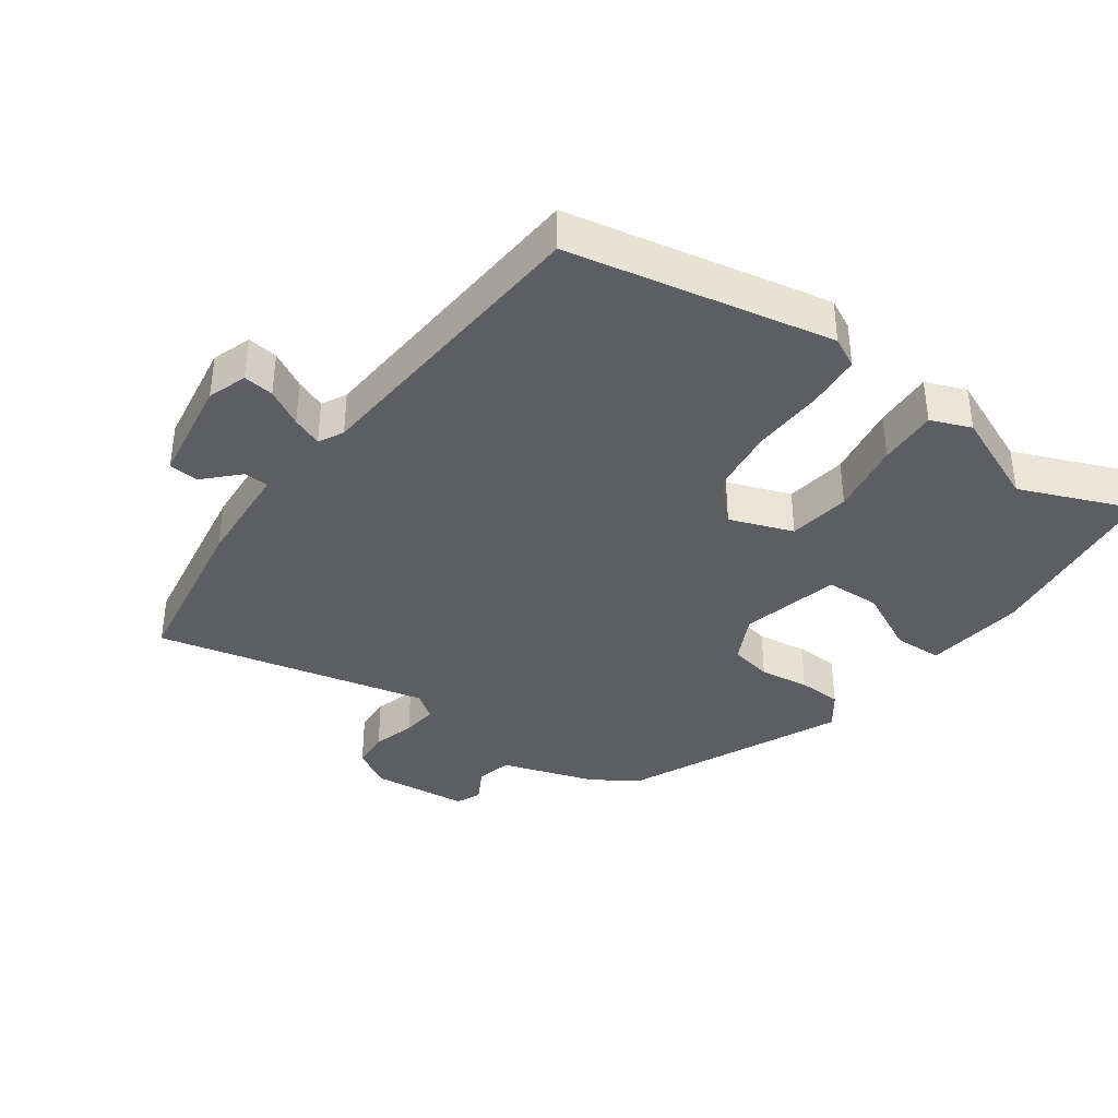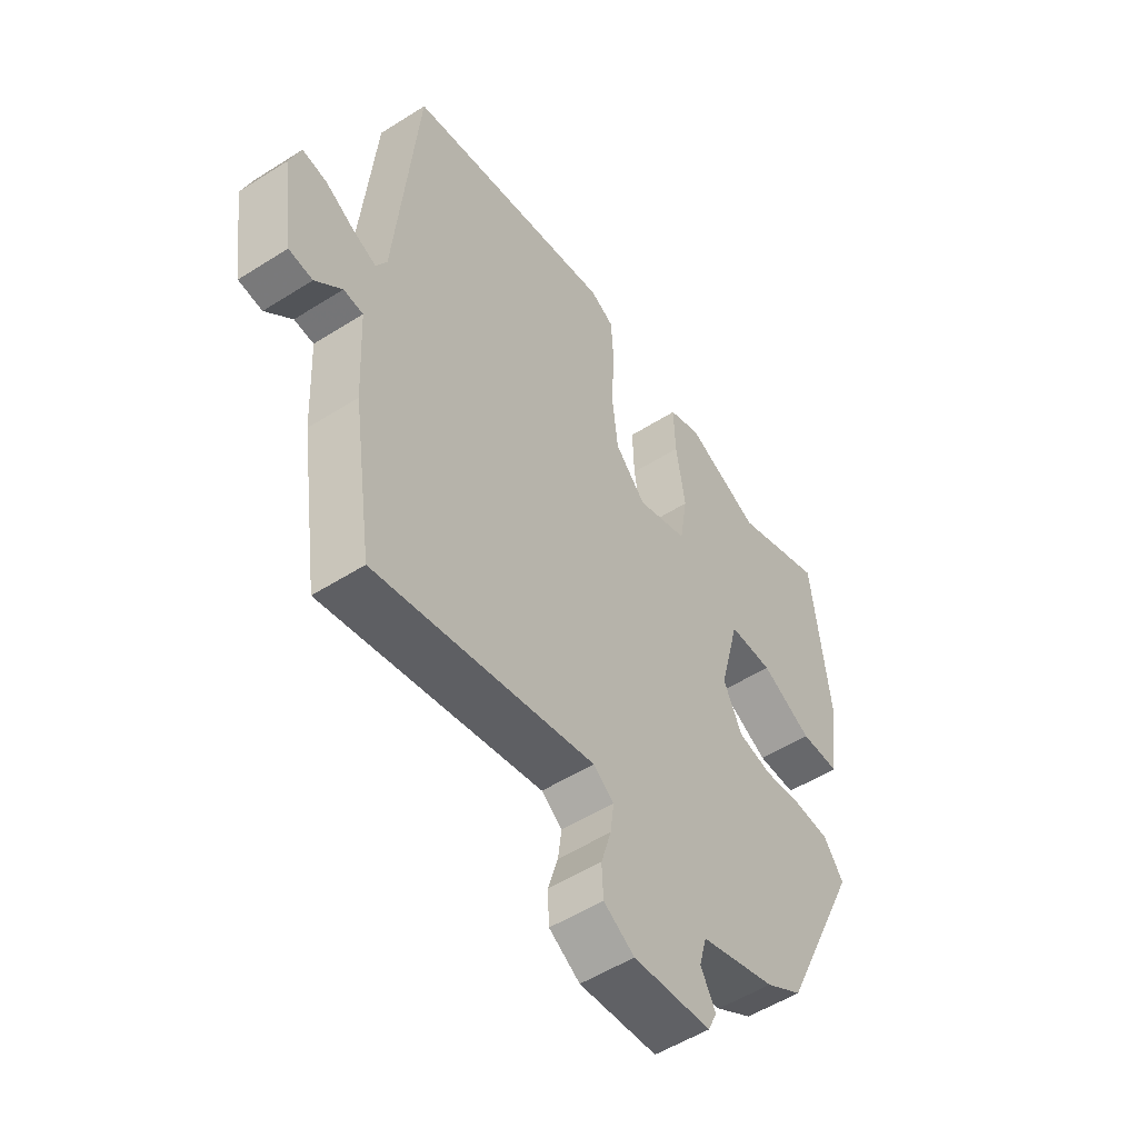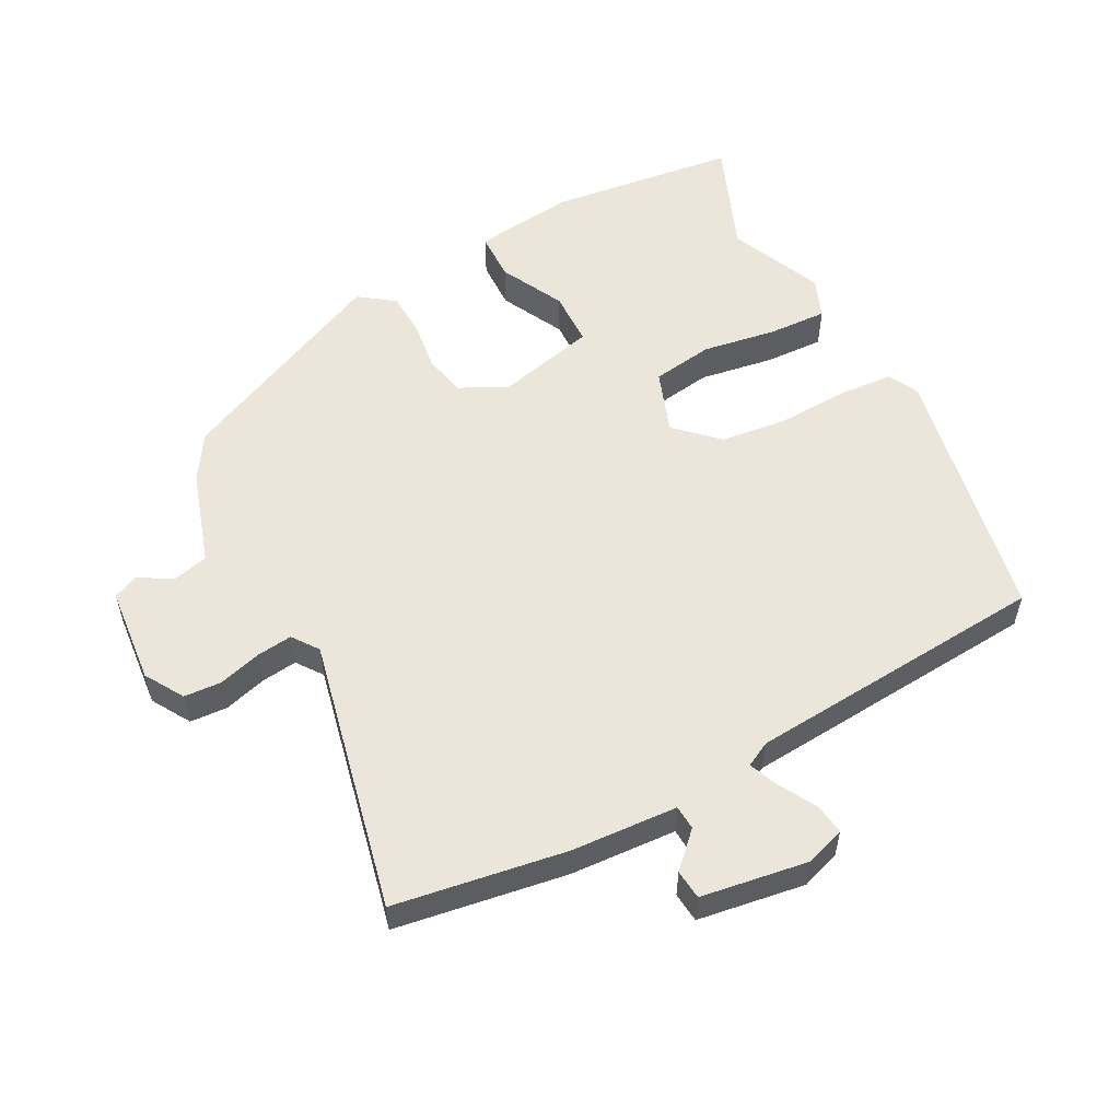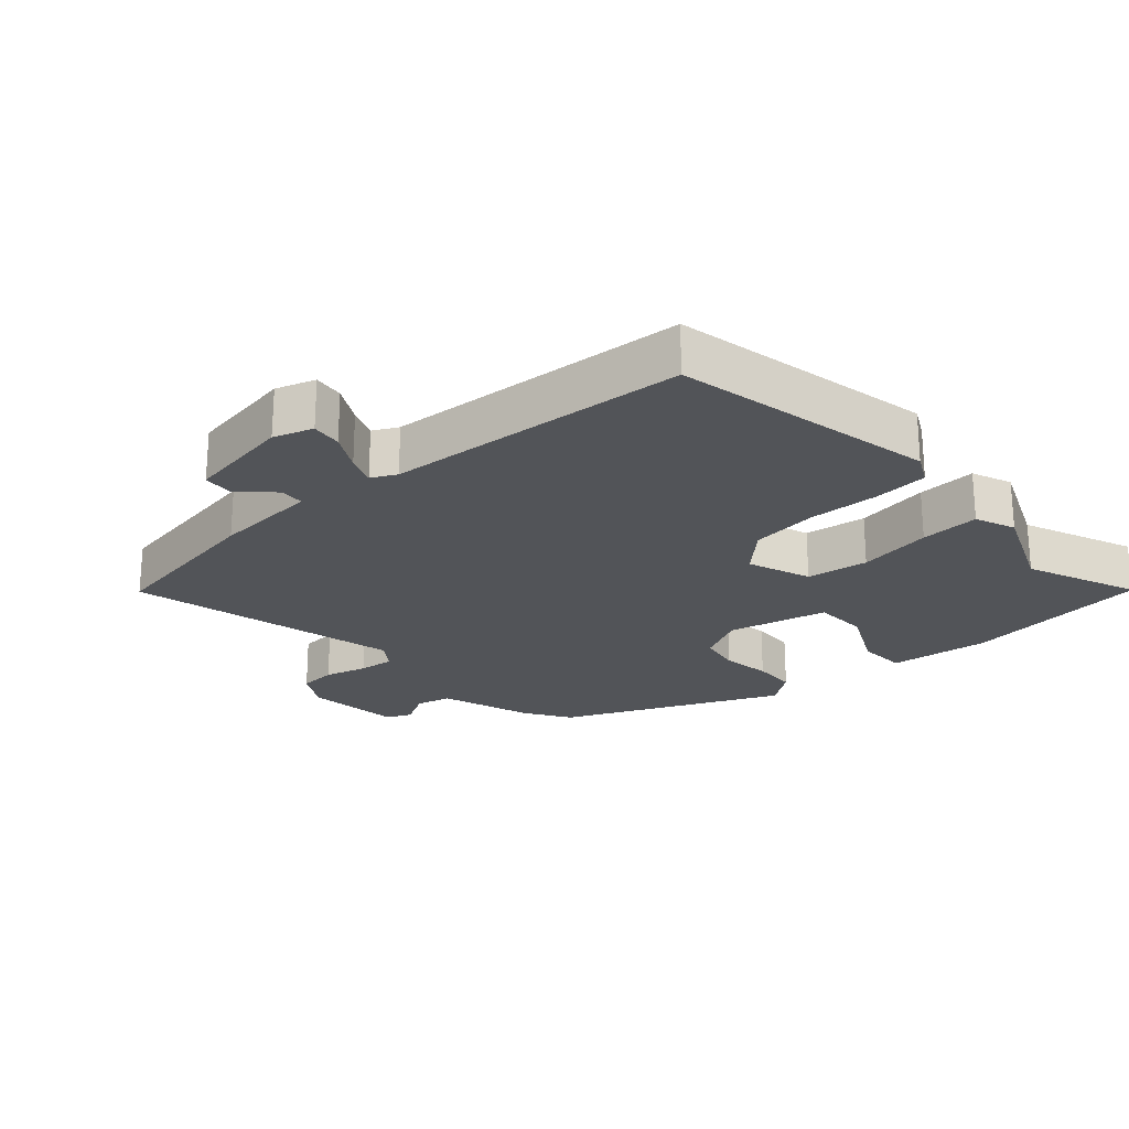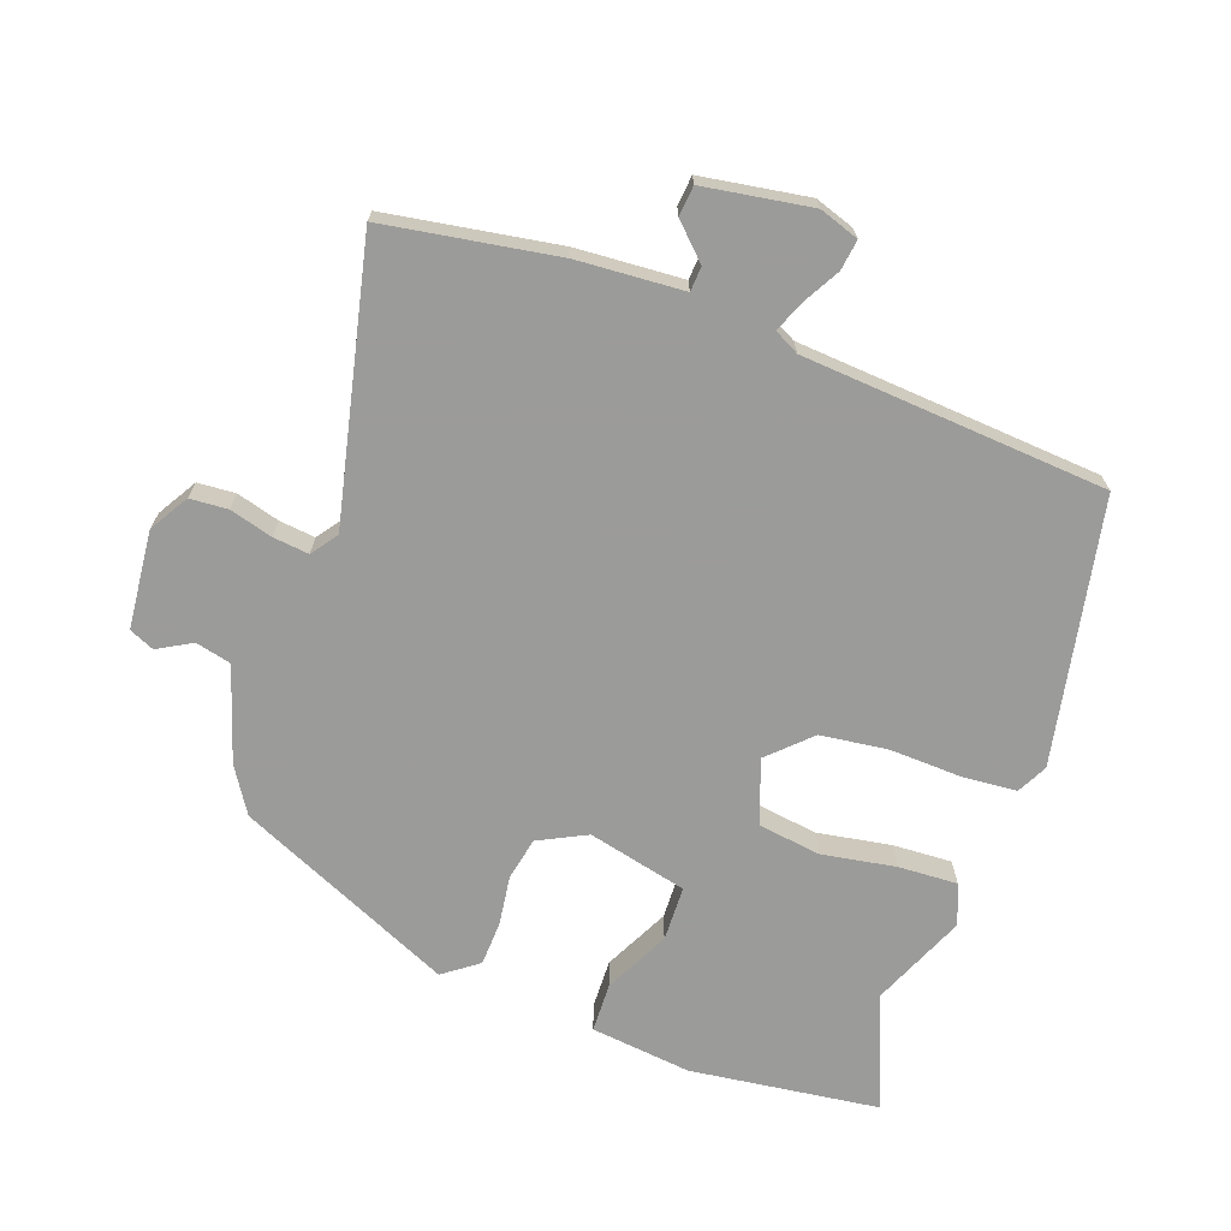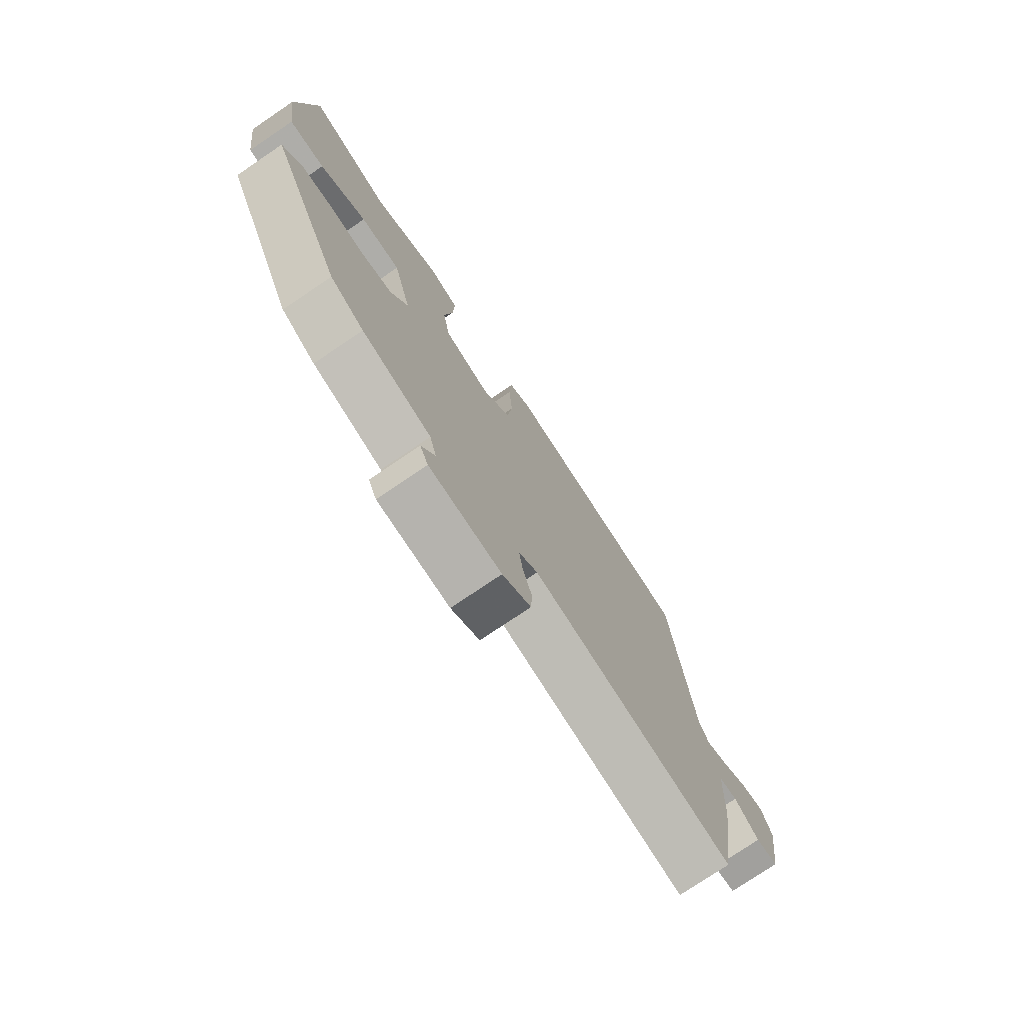
<metadata>
{"format":"obj","ext":"obj","renderer":"f3d","projection":"perspective","resolution":1024,"background":"white","views":[{"elev":-37.7,"azim":-34.7,"up":"+Y"},{"elev":-53.0,"azim":-55.7,"up":"+Z"},{"elev":55.4,"azim":-117.2,"up":"+Y"},{"elev":-23.2,"azim":-46.9,"up":"+Y"},{"elev":-69.6,"azim":-108.8,"up":"+Y"},{"elev":-76.6,"azim":124.0,"up":"+Z"}]}
</metadata>
<code>
v 0.34 0.07 0.438
v 0.511 0.07 0.504
v 0.543 0.07 0.219
v 0.523 0.07 0.068
v 0.449 0.07 0.067
v 0.353 0.07 0.117
v 0.27 0.07 0.116
v 0.232 0.07 -0.033
v 0.267 0.07 -0.106
v 0.331 0.07 -0.12
v 0.406 0.07 -0.111
v 0.472 0.07 -0.115
v 0.51 0.07 -0.168
v 0.358 0.07 -0.492
v 0.289 0.07 -0.534
v 0.147 0.07 -0.577
v 0.133 0.07 -0.63
v 0.161 0.07 -0.682
v 0.144 0.07 -0.719
v -0.003 0.07 -0.731
v -0.061 0.07 -0.695
v -0.064 0.07 -0.638
v -0.045 0.07 -0.574
v -0.038 0.07 -0.52
v -0.077 0.07 -0.491
v -0.491 0.07 -0.577
v -0.529 0.07 -0.318
v -0.537 0.07 -0.158
v -0.574 0.07 -0.155
v -0.624 0.07 -0.204
v -0.669 0.07 -0.199
v -0.692 0.07 -0.037
v -0.671 0.07 0.022
v -0.625 0.07 0.015
v -0.57 0.07 -0.017
v -0.525 0.07 -0.036
v -0.505 0.07 0.001
v -0.464 0.07 0.457
v -0.066 0.07 0.528
v -0.021 0.07 0.504
v -0.016 0.07 0.422
v -0.022 0.07 0.314
v -0.011 0.07 0.213
v 0.047 0.07 0.151
v 0.143 0.07 0.184
v 0.158 0.07 0.277
v 0.141 0.07 0.389
v 0.138 0.07 0.478
v 0.199 0.07 0.501
v 0.34 0 0.438
v 0.511 0 0.504
v 0.543 0 0.219
v 0.523 0 0.068
v 0.449 0 0.067
v 0.353 0 0.117
v 0.27 0 0.116
v 0.232 0 -0.033
v 0.267 0 -0.106
v 0.331 0 -0.12
v 0.406 0 -0.111
v 0.472 0 -0.115
v 0.51 0 -0.168
v 0.358 0 -0.492
v 0.289 0 -0.534
v 0.147 0 -0.577
v 0.133 0 -0.63
v 0.161 0 -0.682
v 0.144 0 -0.719
v -0.003 0 -0.731
v -0.061 0 -0.695
v -0.064 0 -0.638
v -0.045 0 -0.574
v -0.038 0 -0.52
v -0.077 0 -0.491
v -0.491 0 -0.577
v -0.529 0 -0.318
v -0.537 0 -0.158
v -0.574 0 -0.155
v -0.624 0 -0.204
v -0.669 0 -0.199
v -0.692 0 -0.037
v -0.671 0 0.022
v -0.625 0 0.015
v -0.57 0 -0.017
v -0.525 0 -0.036
v -0.505 0 0.001
v -0.464 0 0.457
v -0.066 0 0.528
v -0.021 0 0.504
v -0.016 0 0.422
v -0.022 0 0.314
v -0.011 0 0.213
v 0.047 0 0.151
v 0.143 0 0.184
v 0.158 0 0.277
v 0.141 0 0.389
v 0.138 0 0.478
v 0.199 0 0.501
f 48 49 1
f 47 48 1
f 46 47 1
f 2 3 4
f 1 2 4
f 46 1 4
f 45 46 4
f 40 41 42
f 39 40 42
f 38 39 42
f 37 38 42
f 36 37 42 43
f 33 34 35
f 32 33 35
f 31 32 35
f 30 31 35
f 29 30 35
f 28 29 35 36
f 36 43 44
f 28 36 44
f 27 28 44
f 26 27 44
f 25 26 44
f 21 22 23
f 20 21 23
f 19 20 23
f 18 19 23
f 17 18 23
f 16 17 23 24
f 16 24 25
f 15 16 25
f 14 15 25
f 13 14 25
f 12 13 25
f 11 12 25
f 10 11 25
f 4 5 6
f 45 4 6
f 45 6 7
f 44 45 7 8
f 25 44 8 9
f 9 10 25
f 50 98 97
f 50 97 96
f 50 96 95
f 53 52 51
f 53 51 50
f 53 50 95
f 53 95 94
f 91 90 89
f 91 89 88
f 91 88 87
f 91 87 86
f 92 91 86 85
f 84 83 82
f 84 82 81
f 84 81 80
f 84 80 79
f 84 79 78
f 85 84 78 77
f 93 92 85
f 93 85 77
f 93 77 76
f 93 76 75
f 93 75 74
f 72 71 70
f 72 70 69
f 72 69 68
f 72 68 67
f 72 67 66
f 73 72 66 65
f 74 73 65
f 74 65 64
f 74 64 63
f 74 63 62
f 74 62 61
f 74 61 60
f 74 60 59
f 55 54 53
f 55 53 94
f 56 55 94
f 57 56 94 93
f 58 57 93 74
f 74 59 58
f 1 50 51 2
f 2 51 52 3
f 3 52 53 4
f 4 53 54 5
f 5 54 55 6
f 6 55 56 7
f 7 56 57 8
f 8 57 58 9
f 9 58 59 10
f 10 59 60 11
f 11 60 61 12
f 12 61 62 13
f 13 62 63 14
f 14 63 64 15
f 15 64 65 16
f 16 65 66 17
f 17 66 67 18
f 18 67 68 19
f 19 68 69 20
f 20 69 70 21
f 21 70 71 22
f 22 71 72 23
f 23 72 73 24
f 24 73 74 25
f 25 74 75 26
f 26 75 76 27
f 27 76 77 28
f 28 77 78 29
f 29 78 79 30
f 30 79 80 31
f 31 80 81 32
f 32 81 82 33
f 33 82 83 34
f 34 83 84 35
f 35 84 85 36
f 36 85 86 37
f 37 86 87 38
f 38 87 88 39
f 39 88 89 40
f 40 89 90 41
f 41 90 91 42
f 42 91 92 43
f 43 92 93 44
f 44 93 94 45
f 45 94 95 46
f 46 95 96 47
f 47 96 97 48
f 48 97 98 49
f 49 98 50 1

</code>
